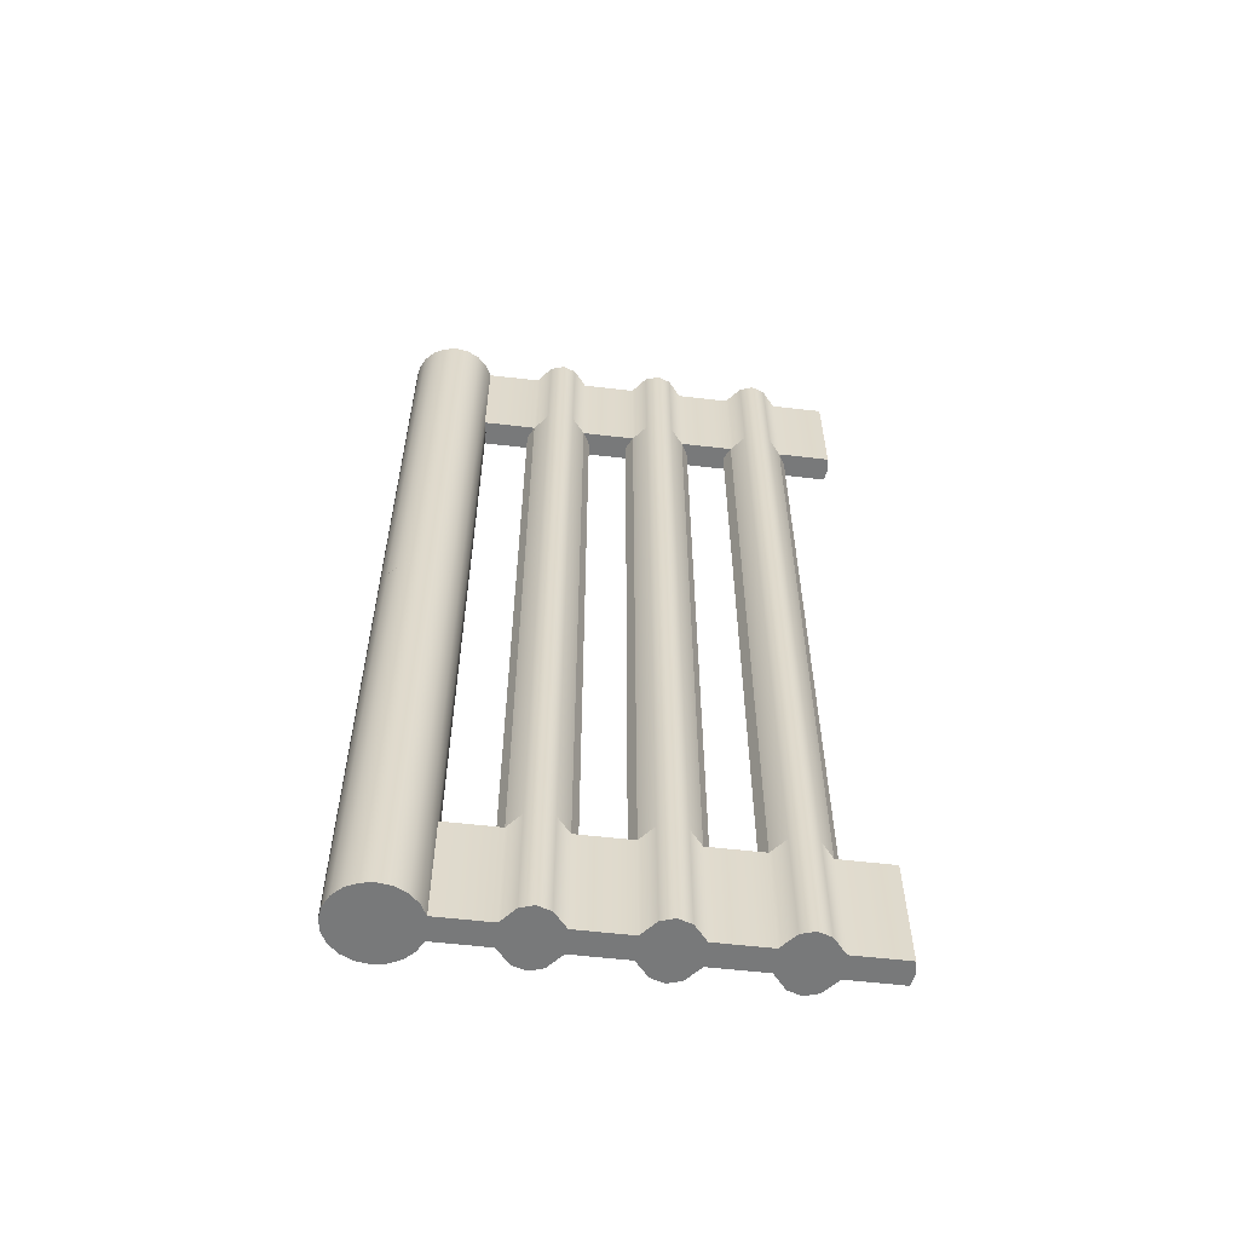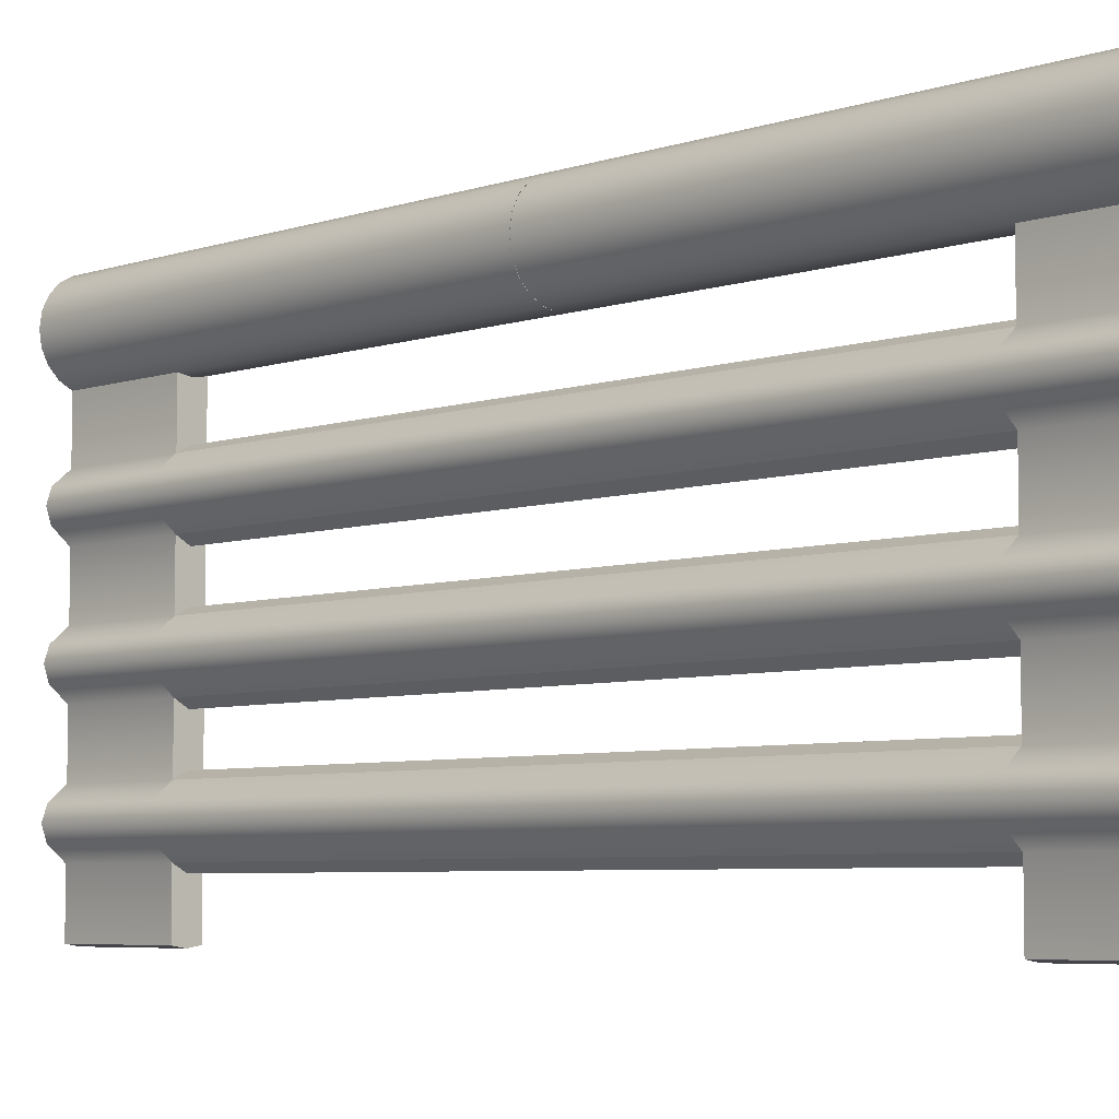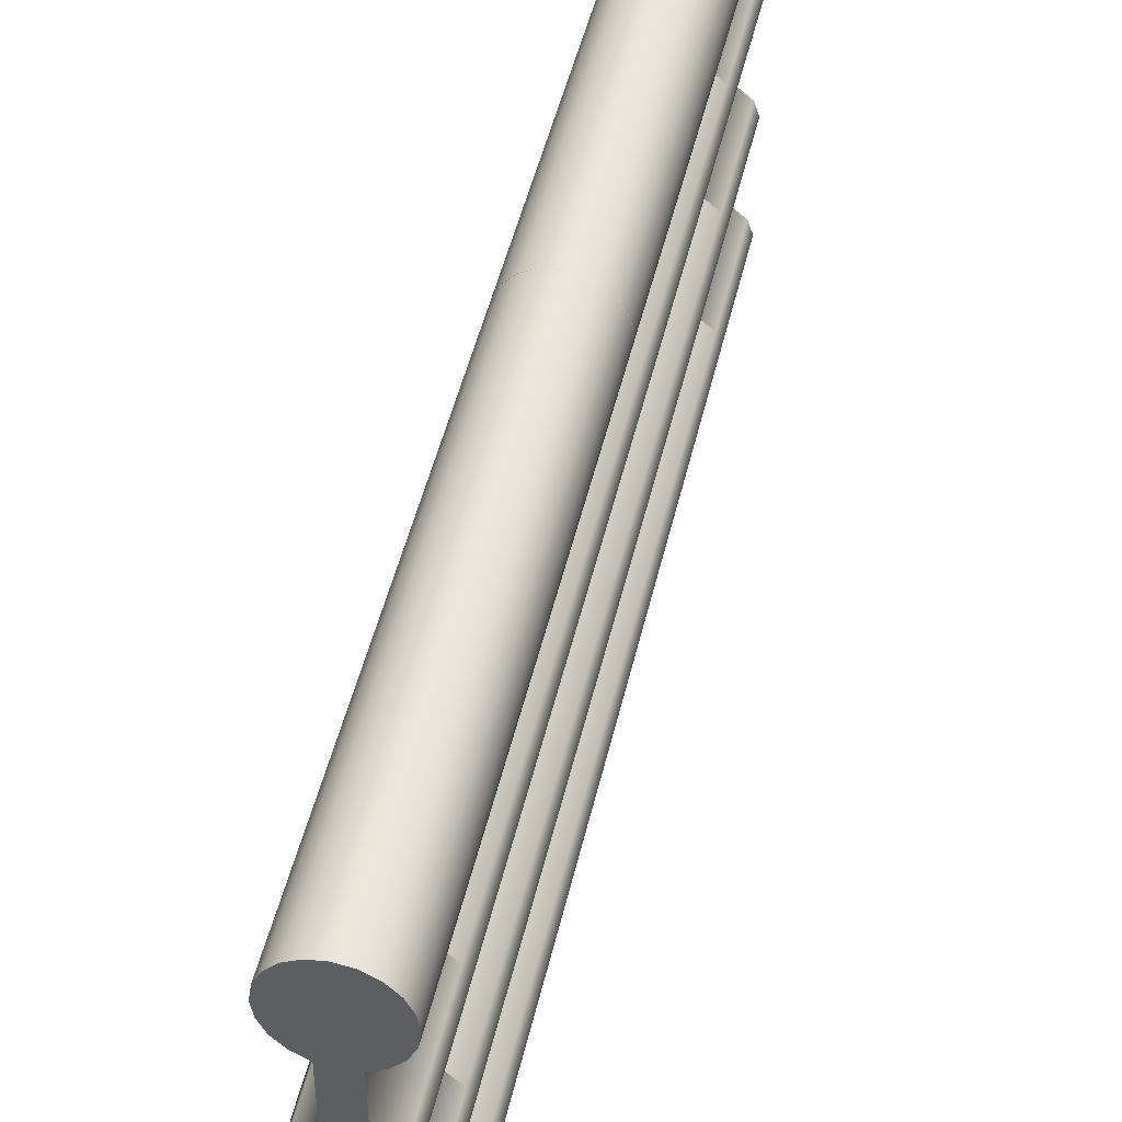
<metadata>
{"format":"obj","ext":"obj","renderer":"f3d","projection":"perspective","resolution":1024,"background":"white","views":[{"elev":-57.7,"azim":-96.9,"up":"+Z"},{"elev":-5.6,"azim":136.1,"up":"+Y"},{"elev":47.2,"azim":12.7,"up":"+Y"}]}
</metadata>
<code>
v 0.7608 8.775 9.378
v 0.6472 8.545 9.378
v 0.4702 8.363 9.378
v 0.2472 8.245 9.378
v -0 8.205 9.378
v -0.2472 8.245 9.378
v -0.4702 8.363 9.378
v -0.6472 8.545 9.378
v -0.7608 8.775 9.378
v -0.8 9.03 9.378
v -0.7608 9.285 9.378
v -0.6472 9.515 9.378
v -0.4702 9.697 9.378
v -0.2472 9.815 9.378
v -0 9.855 9.378
v 0.2472 9.815 9.378
v 0.4702 9.697 9.378
v 0.6472 9.515 9.378
v 0.7608 9.285 9.378
v 0.8 9.03 9.378
v 0.7608 8.775 7.08
v 0.6472 8.545 7.08
v 0.4702 8.363 7.08
v 0.2472 8.245 7.08
v -0 8.205 7.08
v -0.2472 8.245 7.08
v -0.4702 8.363 7.08
v -0.6472 8.545 7.08
v -0.7608 8.775 7.08
v -0.8 9.03 7.08
v -0.7608 9.285 7.08
v -0.6472 9.515 7.08
v -0.4702 9.697 7.08
v -0.2472 9.815 7.08
v -0 9.855 7.08
v 0.2472 9.815 7.08
v 0.4702 9.697 7.08
v 0.6472 9.515 7.08
v 0.7608 9.285 7.08
v 0.8 9.03 7.08
v 0.7608 8.775 4.782
v 0.6472 8.545 4.782
v 0.4702 8.363 4.782
v 0.2472 8.245 4.782
v -0 8.205 4.782
v -0.2472 8.245 4.782
v -0.4702 8.363 4.782
v -0.6472 8.545 4.782
v -0.7608 8.775 4.782
v -0.8 9.03 4.782
v -0.7608 9.285 4.782
v -0.6472 9.515 4.782
v -0.4702 9.697 4.782
v -0.2472 9.815 4.782
v -0 9.855 4.782
v 0.2472 9.815 4.782
v 0.4702 9.697 4.782
v 0.6472 9.515 4.782
v 0.7608 9.285 4.782
v 0.8 9.03 4.782
v 0.7608 8.775 2.484
v 0.6472 8.545 2.484
v 0.4702 8.363 2.484
v 0.2472 8.245 2.484
v -0 8.205 2.484
v -0.2472 8.245 2.484
v -0.4702 8.363 2.484
v -0.6472 8.545 2.484
v -0.7608 8.775 2.484
v -0.8 9.03 2.484
v -0.7608 9.285 2.484
v -0.6472 9.515 2.484
v -0.4702 9.697 2.484
v -0.2472 9.815 2.484
v -0 9.855 2.484
v 0.2472 9.815 2.484
v 0.4702 9.697 2.484
v 0.6472 9.515 2.484
v 0.7608 9.285 2.484
v 0.8 9.03 2.484
v 0.7608 8.775 0.1854
v 0.6472 8.545 0.1854
v 0.4702 8.363 0.1854
v 0.2472 8.245 0.1854
v -0 8.205 0.1854
v -0.2472 8.245 0.1854
v -0.4702 8.363 0.1854
v -0.6472 8.545 0.1854
v -0.7608 8.775 0.1854
v -0.8 9.03 0.1854
v -0.7608 9.285 0.1854
v -0.6472 9.515 0.1854
v -0.4702 9.697 0.1854
v -0.2472 9.815 0.1854
v -0 9.855 0.1854
v 0.2472 9.815 0.1854
v 0.4702 9.697 0.1854
v 0.6472 9.515 0.1854
v 0.7608 9.285 0.1854
v 0.8 9.03 0.1854
v -0 9.03 9.378
v 0.2472 0.8515 9.378
v -0 0.8112 9.378
v -0 0.8112 7.08
v 0.2472 0.8515 7.08
v -0.2472 0.8515 9.378
v -0.2472 0.8515 7.08
v 0.2472 1.908 9.378
v 0.2472 1.908 7.08
v -0 1.766 7.08
v -0.2472 1.908 7.08
v -0.2472 1.908 9.378
v -0 1.867 9.378
v 0.2472 2.964 9.378
v 0.2472 2.964 7.08
v -0 3.09 7.08
v -0.2472 2.964 7.08
v -0.2472 2.964 9.378
v -0 2.924 9.378
v 0.2472 4.02 9.378
v 0.2472 4.02 7.08
v -0 3.879 7.08
v -0.2472 4.02 7.08
v -0.2472 4.02 9.378
v -0 3.98 9.378
v 0.2472 5.077 9.378
v 0.2472 5.077 7.08
v -0 5.202 7.08
v -0.2472 5.077 7.08
v -0.2472 5.077 9.378
v -0 5.036 9.378
v 0.2472 6.133 9.378
v 0.2472 6.133 7.08
v -0 5.991 7.08
v -0.2472 6.133 7.08
v -0.2472 6.133 9.378
v -0 6.092 9.378
v 0.2472 7.189 9.378
v 0.2472 7.189 7.08
v -0 7.315 7.08
v -0.2472 7.189 7.08
v -0.2472 7.189 9.378
v -0 7.149 9.378
v 0.5616 6.397 7.08
v -0.5616 6.397 7.08
v -0.5616 6.397 9.378
v -0 6.357 9.378
v 0.5616 6.397 9.378
v 0.6498 6.661 7.08
v -0.6498 6.661 7.08
v -0.6498 6.661 9.378
v -0 6.621 9.378
v 0.6498 6.661 9.378
v 0.5616 6.925 7.08
v -0.5616 6.925 7.08
v -0.5616 6.925 9.378
v -0 6.885 9.378
v 0.5616 6.925 9.378
v 0.5616 4.284 7.08
v -0.5616 4.284 7.08
v -0.5616 4.284 9.378
v -0 4.244 9.378
v 0.5616 4.284 9.378
v 0.6498 4.548 7.08
v -0.6498 4.548 7.08
v -0.6498 4.548 9.378
v -0 4.508 9.378
v 0.6498 4.548 9.378
v 0.5616 4.813 7.08
v -0.5616 4.813 7.08
v -0.5616 4.813 9.378
v -0 4.772 9.378
v 0.5616 4.813 9.378
v 0.5616 2.172 7.08
v -0.5616 2.172 7.08
v -0.5616 2.172 9.378
v -0 2.131 9.378
v 0.5616 2.172 9.378
v 0.6498 2.436 7.08
v -0.6498 2.436 7.08
v -0.6498 2.436 9.378
v -0 2.396 9.378
v 0.6498 2.436 9.378
v 0.5616 2.7 7.08
v -0.5616 2.7 7.08
v -0.5616 2.7 9.378
v -0 2.66 9.378
v 0.5616 2.7 9.378
v -0.6498 6.661 0.183
v -0.5616 6.925 0.183
v -0.2472 7.189 0.183
v -0 7.315 0.183
v 0.2472 7.189 0.183
v 0.5616 6.925 0.183
v 0.6498 6.661 0.183
v 0.5616 6.397 0.183
v 0.2472 6.133 0.183
v -0 5.991 0.183
v -0.2472 6.133 0.183
v -0.5616 6.397 0.183
v -0.5616 4.813 0.183
v -0.2472 5.077 0.183
v -0 5.202 0.183
v 0.2472 5.077 0.183
v 0.5616 4.813 0.183
v 0.6498 4.548 0.183
v 0.5616 4.284 0.183
v 0.2472 4.02 0.183
v -0 3.879 0.183
v -0.2472 4.02 0.183
v -0.5616 4.284 0.183
v -0.6498 4.548 0.183
v 0.5616 2.7 0.183
v 0.2472 2.964 0.183
v -0 3.09 0.183
v -0.2472 2.964 0.183
v -0.5616 2.7 0.183
v -0.6498 2.436 0.183
v -0.5616 2.172 0.183
v -0.2472 1.908 0.183
v -0 1.766 0.183
v 0.2472 1.908 0.183
v 0.5616 2.172 0.183
v 0.6498 2.436 0.183
v 0.7608 8.775 -9.012
v 0.6472 8.545 -9.012
v 0.6472 8.545 -6.714
v 0.7608 8.775 -6.714
v 0.4702 8.363 -9.012
v 0.4702 8.363 -6.714
v 0.2472 8.245 -9.012
v 0.2472 8.245 -6.714
v 0.2472 0.8515 -9.012
v -0 0.8112 -9.012
v -0 0.8112 -6.714
v 0.2472 0.8515 -6.714
v -0.2472 0.8515 -9.012
v -0.2472 0.8515 -6.714
v -0.2472 8.245 -9.012
v -0.4702 8.363 -9.012
v -0.4702 8.363 -6.714
v -0.2472 8.245 -6.714
v -0.6472 8.545 -9.012
v -0.6472 8.545 -6.714
v -0.7608 8.775 -9.012
v -0.7608 8.775 -6.714
v -0.8 9.03 -9.012
v -0.8 9.03 -6.714
v -0.7608 9.285 -9.012
v -0.7608 9.285 -6.714
v -0.6472 9.515 -9.012
v -0.6472 9.515 -6.714
v -0.4702 9.697 -9.012
v -0.4702 9.697 -6.714
v -0.2472 9.815 -9.012
v -0.2472 9.815 -6.714
v -0 9.855 -9.012
v -0 9.855 -6.714
v 0.2472 9.815 -9.012
v 0.2472 9.815 -6.714
v 0.4702 9.697 -9.012
v 0.4702 9.697 -6.714
v 0.6472 9.515 -9.012
v 0.6472 9.515 -6.714
v 0.7608 9.285 -9.012
v 0.7608 9.285 -6.714
v 0.8 9.03 -9.012
v 0.8 9.03 -6.714
v 0.6472 8.545 -4.416
v 0.7608 8.775 -4.416
v 0.4702 8.363 -4.416
v 0.2472 8.245 -4.416
v -0 8.205 -6.714
v -0 8.205 -4.416
v -0.2472 8.245 -4.416
v -0.4702 8.363 -4.416
v -0.6472 8.545 -4.416
v -0.7608 8.775 -4.416
v -0.8 9.03 -4.416
v -0.7608 9.285 -4.416
v -0.6472 9.515 -4.416
v -0.4702 9.697 -4.416
v -0.2472 9.815 -4.416
v -0 9.855 -4.416
v 0.2472 9.815 -4.416
v 0.4702 9.697 -4.416
v 0.6472 9.515 -4.416
v 0.7608 9.285 -4.416
v 0.8 9.03 -4.416
v 0.6472 8.545 -2.118
v 0.7608 8.775 -2.118
v 0.4702 8.363 -2.118
v 0.2472 8.245 -2.118
v -0 8.205 -2.118
v -0.2472 8.245 -2.118
v -0.4702 8.363 -2.118
v -0.6472 8.545 -2.118
v -0.7608 8.775 -2.118
v -0.8 9.03 -2.118
v -0.7608 9.285 -2.118
v -0.6472 9.515 -2.118
v -0.4702 9.697 -2.118
v -0.2472 9.815 -2.118
v -0 9.855 -2.118
v 0.2472 9.815 -2.118
v 0.4702 9.697 -2.118
v 0.6472 9.515 -2.118
v 0.7608 9.285 -2.118
v 0.8 9.03 -2.118
v 0.6472 8.545 0.1805
v 0.7608 8.775 0.1805
v 0.4702 8.363 0.1805
v 0.2472 8.245 0.1805
v -0 8.205 0.1805
v -0.2472 8.245 0.1805
v -0.4702 8.363 0.1805
v -0.6472 8.545 0.1805
v -0.7608 8.775 0.1805
v -0.8 9.03 0.1805
v -0.7608 9.285 0.1805
v -0.6472 9.515 0.1805
v -0.4702 9.697 0.1805
v -0.2472 9.815 0.1805
v -0 9.855 0.1805
v 0.2472 9.815 0.1805
v 0.4702 9.697 0.1805
v 0.6472 9.515 0.1805
v 0.7608 9.285 0.1805
v 0.8 9.03 0.1805
v -0 9.03 -9.012
v -0 8.205 -9.012
v -0 7.149 -9.012
v 0.2472 7.189 -9.012
v 0.2472 7.189 -6.714
v -0 7.315 -6.714
v -0.2472 7.189 -9.012
v -0.2472 7.189 -6.714
v 0.2472 1.908 -6.714
v 0.2472 1.908 -9.012
v -0 1.766 -6.714
v -0.2472 1.908 -6.714
v -0.2472 1.908 -9.012
v -0 1.867 -9.012
v 0.2472 2.964 -6.714
v 0.2472 2.964 -9.012
v 0.5616 2.7 -9.012
v 0.5616 2.7 -6.714
v -0.2472 2.964 -9.012
v -0.2472 2.964 -6.714
v -0.5616 2.7 -6.714
v -0.5616 2.7 -9.012
v -0 2.924 -9.012
v -0 2.66 -9.012
v 0.2472 4.02 -6.714
v 0.2472 4.02 -9.012
v -0 3.879 -6.714
v -0 3.09 -6.714
v -0.2472 4.02 -6.714
v -0.2472 4.02 -9.012
v -0 3.98 -9.012
v 0.2472 5.077 -6.714
v 0.2472 5.077 -9.012
v 0.5616 4.813 -9.012
v 0.5616 4.813 -6.714
v -0.2472 5.077 -9.012
v -0.2472 5.077 -6.714
v -0.5616 4.813 -6.714
v -0.5616 4.813 -9.012
v -0 5.036 -9.012
v -0 4.772 -9.012
v 0.2472 6.133 -6.714
v 0.2472 6.133 -9.012
v -0 5.991 -6.714
v -0 5.202 -6.714
v -0.2472 6.133 -6.714
v -0.2472 6.133 -9.012
v -0 6.092 -9.012
v 0.5616 6.925 -9.012
v 0.5616 6.925 -6.714
v -0.5616 6.925 -6.714
v -0.5616 6.925 -9.012
v -0 6.885 -9.012
v 0.2472 2.964 0.183
v -0 3.09 0.183
v 0.5616 2.7 0.183
v -0 1.766 0.183
v 0.2472 1.908 0.183
v -0.2472 2.964 0.183
v -0.2472 1.908 0.183
v -0.5616 2.7 0.183
v -0.5616 6.397 -9.012
v -0.5616 6.397 -6.714
v -0 6.357 -9.012
v 0.5616 6.397 -9.012
v 0.5616 6.397 -6.714
v -0.6498 6.661 -9.012
v -0.6498 6.661 -6.714
v -0 6.621 -9.012
v 0.6498 6.661 -9.012
v 0.6498 6.661 -6.714
v -0.5616 4.284 -9.012
v -0.5616 4.284 -6.714
v -0 4.244 -9.012
v 0.5616 4.284 -9.012
v 0.5616 4.284 -6.714
v -0.6498 4.548 -9.012
v -0.6498 4.548 -6.714
v -0 4.508 -9.012
v 0.6498 4.548 -9.012
v 0.6498 4.548 -6.714
v 0.5616 2.172 -6.714
v 0.5616 2.172 0.183
v -0.5616 2.172 -6.714
v -0.5616 2.172 0.183
v -0.5616 2.172 -9.012
v -0 2.131 -9.012
v 0.5616 2.172 -9.012
v 0.6498 2.436 -6.714
v 0.6498 2.436 0.183
v -0.6498 2.436 -6.714
v -0.6498 2.436 0.183
v -0.6498 2.436 -9.012
v -0 2.396 -9.012
v 0.6498 2.436 -9.012
v -0.5616 6.925 0.183
v -0.6498 6.661 0.183
v -0.2472 7.189 0.183
v -0 7.315 0.183
v 0.2472 7.189 0.183
v 0.5616 6.925 0.183
v 0.6498 6.661 0.183
v 0.5616 6.397 0.183
v 0.2472 6.133 0.183
v -0 5.991 0.183
v -0.2472 6.133 0.183
v -0.5616 6.397 0.183
v -0.2472 5.077 0.183
v -0.5616 4.813 0.183
v -0 5.202 0.183
v 0.2472 5.077 0.183
v 0.5616 4.813 0.183
v 0.6498 4.548 0.183
v 0.5616 4.284 0.183
v 0.2472 4.02 0.183
v -0 3.879 0.183
v -0.2472 4.02 0.183
v -0.5616 4.284 0.183
v -0.6498 4.548 0.183
f 1 2 22 21
f 2 3 23 22
f 3 4 24 23
f 102 103 104 105
f 103 106 107 104
f 6 7 27 26
f 7 8 28 27
f 8 9 29 28
f 9 10 30 29
f 10 11 31 30
f 11 12 32 31
f 12 13 33 32
f 13 14 34 33
f 14 15 35 34
f 15 16 36 35
f 16 17 37 36
f 17 18 38 37
f 18 19 39 38
f 19 20 40 39
f 20 1 21 40
f 21 22 42 41
f 22 23 43 42
f 23 24 44 43
f 24 25 45 44
f 25 26 46 45
f 26 27 47 46
f 27 28 48 47
f 28 29 49 48
f 29 30 50 49
f 30 31 51 50
f 31 32 52 51
f 32 33 53 52
f 33 34 54 53
f 34 35 55 54
f 35 36 56 55
f 36 37 57 56
f 37 38 58 57
f 38 39 59 58
f 39 40 60 59
f 40 21 41 60
f 41 42 62 61
f 42 43 63 62
f 43 44 64 63
f 44 45 65 64
f 45 46 66 65
f 46 47 67 66
f 47 48 68 67
f 48 49 69 68
f 49 50 70 69
f 50 51 71 70
f 51 52 72 71
f 52 53 73 72
f 53 54 74 73
f 54 55 75 74
f 55 56 76 75
f 56 57 77 76
f 57 58 78 77
f 58 59 79 78
f 59 60 80 79
f 60 41 61 80
f 61 62 82 81
f 62 63 83 82
f 63 64 84 83
f 64 65 85 84
f 65 66 86 85
f 66 67 87 86
f 67 68 88 87
f 68 69 89 88
f 69 70 90 89
f 70 71 91 90
f 71 72 92 91
f 72 73 93 92
f 73 74 94 93
f 74 75 95 94
f 75 76 96 95
f 76 77 97 96
f 77 78 98 97
f 78 79 99 98
f 79 80 100 99
f 80 61 81 100
f 2 1 101
f 3 2 101
f 4 3 101
f 5 4 101
f 6 5 101
f 7 6 101
f 8 7 101
f 9 8 101
f 10 9 101
f 11 10 101
f 12 11 101
f 13 12 101
f 14 13 101
f 15 14 101
f 16 15 101
f 17 16 101
f 18 17 101
f 19 18 101
f 20 19 101
f 1 20 101
f 4 5 143 138
f 25 24 139 140
f 24 4 138 139
f 5 6 142 143
f 6 26 141 142
f 26 25 140 141
f 109 108 102 105
f 110 109 105 104
f 111 110 104 107
f 112 111 107 106
f 113 112 106 103
f 108 113 103 102
f 115 114 188 184
f 118 117 185 186
f 119 118 186 187
f 114 119 187 188
f 121 120 114 115
f 122 121 115 116
f 123 122 116 117
f 124 123 117 118
f 125 124 118 119
f 120 125 119 114
f 127 126 173 169
f 130 129 170 171
f 131 130 171 172
f 126 131 172 173
f 133 132 126 127
f 134 133 127 128
f 135 134 128 129
f 136 135 129 130
f 137 136 130 131
f 132 137 131 126
f 139 138 158 154
f 142 141 155 156
f 143 142 156 157
f 138 143 157 158
f 116 115 214 215
f 115 184 213 214
f 109 110 221 222
f 117 116 215 216
f 110 111 220 221
f 185 117 216 217
f 146 145 135 136
f 147 146 136 137
f 148 147 137 132
f 144 148 132 133
f 151 150 145 146
f 152 151 146 147
f 153 152 147 148
f 149 153 148 144
f 156 155 150 151
f 157 156 151 152
f 158 157 152 153
f 154 158 153 149
f 161 160 123 124
f 162 161 124 125
f 163 162 125 120
f 159 163 120 121
f 166 165 160 161
f 167 166 161 162
f 168 167 162 163
f 164 168 163 159
f 171 170 165 166
f 172 171 166 167
f 173 172 167 168
f 169 173 168 164
f 174 109 222 223
f 111 175 219 220
f 176 175 111 112
f 177 176 112 113
f 178 177 113 108
f 174 178 108 109
f 179 174 223 224
f 175 180 218 219
f 181 180 175 176
f 182 181 176 177
f 183 182 177 178
f 179 183 178 174
f 184 179 224 213
f 180 185 217 218
f 186 185 180 181
f 187 186 181 182
f 188 187 182 183
f 184 188 183 179
f 150 155 190 189
f 155 141 191 190
f 141 140 192 191
f 140 139 193 192
f 139 154 194 193
f 154 149 195 194
f 149 144 196 195
f 144 133 197 196
f 133 134 198 197
f 134 135 199 198
f 135 145 200 199
f 145 150 189 200
f 170 129 202 201
f 129 128 203 202
f 128 127 204 203
f 127 169 205 204
f 169 164 206 205
f 164 159 207 206
f 159 121 208 207
f 121 122 209 208
f 122 123 210 209
f 123 160 211 210
f 160 165 212 211
f 165 170 201 212
f 225 228 227 226
f 226 227 230 229
f 229 230 232 231
f 233 236 235 234
f 234 235 238 237
f 239 242 241 240
f 240 241 244 243
f 243 244 246 245
f 245 246 248 247
f 247 248 250 249
f 249 250 252 251
f 251 252 254 253
f 253 254 256 255
f 255 256 258 257
f 257 258 260 259
f 259 260 262 261
f 261 262 264 263
f 263 264 266 265
f 265 266 268 267
f 267 268 228 225
f 228 270 269 227
f 227 269 271 230
f 230 271 272 232
f 232 272 274 273
f 273 274 275 242
f 242 275 276 241
f 241 276 277 244
f 244 277 278 246
f 246 278 279 248
f 248 279 280 250
f 250 280 281 252
f 252 281 282 254
f 254 282 283 256
f 256 283 284 258
f 258 284 285 260
f 260 285 286 262
f 262 286 287 264
f 264 287 288 266
f 266 288 289 268
f 268 289 270 228
f 270 291 290 269
f 269 290 292 271
f 271 292 293 272
f 272 293 294 274
f 274 294 295 275
f 275 295 296 276
f 276 296 297 277
f 277 297 298 278
f 278 298 299 279
f 279 299 300 280
f 280 300 301 281
f 281 301 302 282
f 282 302 303 283
f 283 303 304 284
f 284 304 305 285
f 285 305 306 286
f 286 306 307 287
f 287 307 308 288
f 288 308 309 289
f 289 309 291 270
f 291 311 310 290
f 290 310 312 292
f 292 312 313 293
f 293 313 314 294
f 294 314 315 295
f 295 315 316 296
f 296 316 317 297
f 297 317 318 298
f 298 318 319 299
f 299 319 320 300
f 300 320 321 301
f 301 321 322 302
f 302 322 323 303
f 303 323 324 304
f 304 324 325 305
f 305 325 326 306
f 306 326 327 307
f 307 327 328 308
f 308 328 329 309
f 309 329 311 291
f 226 330 225
f 229 330 226
f 231 330 229
f 331 330 231
f 239 330 331
f 240 330 239
f 243 330 240
f 245 330 243
f 247 330 245
f 249 330 247
f 251 330 249
f 253 330 251
f 255 330 253
f 257 330 255
f 259 330 257
f 261 330 259
f 263 330 261
f 265 330 263
f 267 330 265
f 225 330 267
f 231 333 332 331
f 273 335 334 232
f 232 334 333 231
f 331 332 336 239
f 239 336 337 242
f 242 337 335 273
f 338 236 233 339
f 340 235 236 338
f 341 238 235 340
f 342 237 238 341
f 343 234 237 342
f 339 233 234 343
f 344 347 346 345
f 348 351 350 349
f 352 353 351 348
f 345 346 353 352
f 354 344 345 355
f 356 357 344 354
f 358 349 357 356
f 359 348 349 358
f 360 352 348 359
f 355 345 352 360
f 361 364 363 362
f 365 368 367 366
f 369 370 368 365
f 362 363 370 369
f 371 361 362 372
f 373 374 361 371
f 375 366 374 373
f 376 365 366 375
f 377 369 365 376
f 372 362 369 377
f 334 379 378 333
f 336 381 380 337
f 332 382 381 336
f 333 378 382 332
f 357 384 383 344
f 344 383 385 347
f 338 387 386 340
f 349 388 384 357
f 340 386 389 341
f 350 390 388 349
f 391 376 375 392
f 393 377 376 391
f 394 372 377 393
f 395 371 372 394
f 396 391 392 397
f 398 393 391 396
f 399 394 393 398
f 400 395 394 399
f 381 396 397 380
f 382 398 396 381
f 378 399 398 382
f 379 400 399 378
f 401 359 358 402
f 403 360 359 401
f 404 355 360 403
f 405 354 355 404
f 406 401 402 407
f 408 403 401 406
f 409 404 403 408
f 410 405 404 409
f 368 406 407 367
f 370 408 406 368
f 363 409 408 370
f 364 410 409 363
f 411 412 387 338
f 341 389 414 413
f 415 342 341 413
f 416 343 342 415
f 417 339 343 416
f 411 338 339 417
f 418 419 412 411
f 413 414 421 420
f 422 415 413 420
f 423 416 415 422
f 424 417 416 423
f 418 411 417 424
f 347 385 419 418
f 420 421 390 350
f 351 422 420 350
f 353 423 422 351
f 346 424 423 353
f 347 418 424 346
f 397 426 425 380
f 380 425 427 337
f 337 427 428 335
f 335 428 429 334
f 334 429 430 379
f 379 430 431 400
f 400 431 432 395
f 395 432 433 371
f 371 433 434 373
f 373 434 435 375
f 375 435 436 392
f 392 436 426 397
f 367 438 437 366
f 366 437 439 374
f 374 439 440 361
f 361 440 441 364
f 364 441 442 410
f 410 442 443 405
f 405 443 444 354
f 354 444 445 356
f 356 445 446 358
f 358 446 447 402
f 402 447 448 407
f 407 448 438 367

</code>
